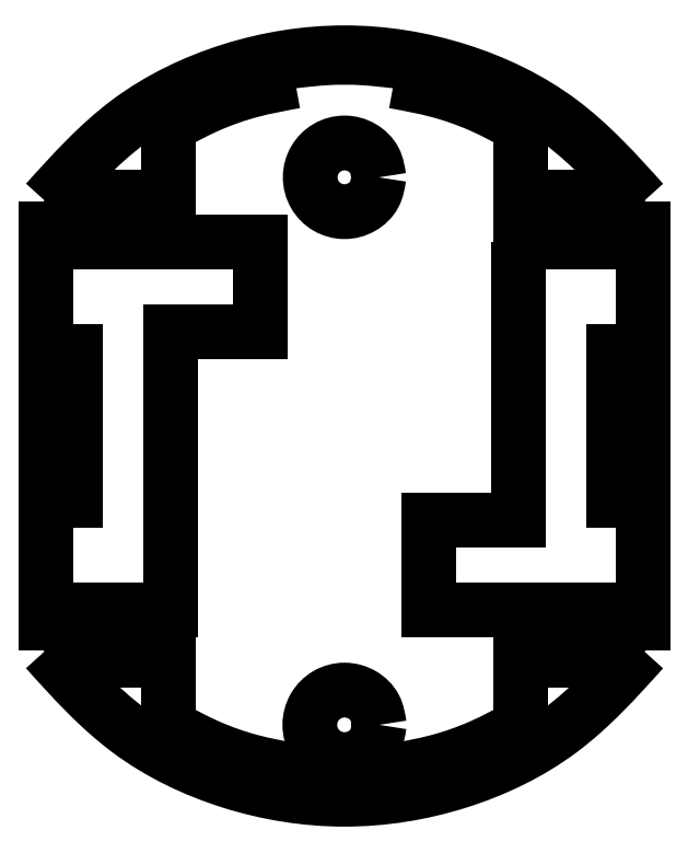
<metadata>
{"format":"dxf","ext":"dxf","renderer":"ezdxf+matplotlib","layout":"modelspace","background":"white","min_lineweight":24,"dpi":150}
</metadata>
<code>
0
SECTION
2
ENTITIES
0
LWPOLYLINE
8
Layer_1
90
2
70
0
10
104.4
20
127.2
30
0
10
116.7
20
127.2
30
0
0
LWPOLYLINE
8
Layer_1
90
2
70
0
10
116.7
20
134.7
30
0
10
104
20
134.7
30
0
0
LWPOLYLINE
8
Layer_1
90
2
70
0
10
104
20
190.2
30
0
10
116.7
20
190.2
30
0
0
LWPOLYLINE
8
Layer_1
90
2
70
0
10
116.7
20
196.9
30
0
10
104
20
196.9
30
0
0
SPLINE
8
Layer_1
70
0
71
3
72
10
73
6
74
4
40
0
40
0
40
0
40
0
40
0.2331
40
0.4663
40
0.6994
40
0.6994
40
0.6994
40
0.6994
10
103.9
20
127.8
30
0
10
104
20
127.7
30
0
10
104.1
20
127.6
30
0
10
104.2
20
127.4
30
0
10
104.3
20
127.3
30
0
10
104.4
20
127.3
30
0
11
103.9
21
127.8
31
0
11
104.1
21
127.6
31
0
11
104.2
21
127.4
31
0
11
104.4
21
127.3
31
0
0
LWPOLYLINE
8
Layer_1
90
2
70
0
10
182.7
20
134.7
30
0
10
169.9
20
134.7
30
0
0
LWPOLYLINE
8
Layer_1
90
2
70
0
10
169.9
20
127.2
30
0
10
182.2
20
127.2
30
0
0
LWPOLYLINE
8
Layer_1
90
2
70
0
10
182.7
20
196.9
30
0
10
169.9
20
196.9
30
0
0
LWPOLYLINE
8
Layer_1
90
2
70
0
10
169.9
20
190.2
30
0
10
182.7
20
190.2
30
0
0
SPLINE
8
Layer_1
70
0
71
3
72
10
73
6
74
4
40
0
40
0
40
0
40
0
40
0.2331
40
0.4663
40
0.6994
40
0.6994
40
0.6994
40
0.6994
10
182.2
20
127.2
30
0
10
182.2
20
127.3
30
0
10
182.3
20
127.4
30
0
10
182.5
20
127.6
30
0
10
182.6
20
127.7
30
0
10
182.6
20
127.8
30
0
11
182.2
21
127.2
31
0
11
182.3
21
127.4
31
0
11
182.5
21
127.6
31
0
11
182.6
21
127.8
31
0
0
LWPOLYLINE
8
Layer_1
90
2
70
0
10
98.31
20
196.2
30
0
10
98.31
20
128.7
30
0
0
SPLINE
8
Layer_1
70
0
71
3
72
13
73
9
74
7
40
0
40
0
40
0
40
0
40
17.38
40
34.56
40
51.93
40
69.31
40
86.49
40
103.9
40
103.9
40
103.9
40
103.9
10
98.31
20
128.8
30
0
10
102.2
20
124.4
30
0
10
110
20
115.8
30
0
10
126
20
108.1
30
0
10
143.3
20
105.3
30
0
10
160.6
20
108.1
30
0
10
176.6
20
115.8
30
0
10
184.4
20
124.4
30
0
10
188.3
20
128.7
30
0
11
98.31
21
128.8
31
0
11
110.8
21
116.6
31
0
11
126.1
21
108.9
31
0
11
143.3
21
106.3
31
0
11
160.5
21
108.9
31
0
11
175.8
21
116.6
31
0
11
188.3
21
128.7
31
0
0
LWPOLYLINE
8
Layer_1
90
2
70
0
10
188.3
20
128.7
30
0
10
188.3
20
196.2
30
0
0
SPLINE
8
Layer_1
70
0
71
3
72
13
73
9
74
7
40
0
40
0
40
0
40
0
40
17.38
40
34.56
40
51.93
40
69.31
40
86.49
40
103.9
40
103.9
40
103.9
40
103.9
10
188.3
20
196.2
30
0
10
184.4
20
200.6
30
0
10
176.6
20
209.2
30
0
10
160.6
20
216.9
30
0
10
143.3
20
219.6
30
0
10
126
20
216.9
30
0
10
110
20
209.2
30
0
10
102.2
20
200.6
30
0
10
98.32
20
196.2
30
0
11
188.3
21
196.2
31
0
11
175.8
21
208.3
31
0
11
160.5
21
216
31
0
11
143.3
21
218.7
31
0
11
126.1
21
216
31
0
11
110.8
21
208.4
31
0
11
98.32
21
196.2
31
0
0
LWPOLYLINE
8
Layer_1
90
2
70
0
10
104
20
196.9
30
0
10
103.7
20
196.9
30
0
0
LWPOLYLINE
8
Layer_1
90
4
70
0
10
99.07
20
190.7
30
0
10
99.07
20
190.2
30
0
10
104
20
190.2
30
0
10
104
20
196.9
30
0
0
SPLINE
8
Layer_1
70
0
71
3
72
10
73
6
74
4
40
0
40
0
40
0
40
0
40
2.601
40
5.202
40
7.803
40
7.803
40
7.803
40
7.803
10
103.7
20
197
30
0
10
103.2
20
196.3
30
0
10
102.1
20
195
30
0
10
100.5
20
192.9
30
0
10
99.54
20
191.5
30
0
10
99.07
20
190.7
30
0
11
103.7
21
197
31
0
11
102.1
21
195
31
0
11
100.5
21
192.9
31
0
11
99.07
21
190.7
31
0
0
LWPOLYLINE
8
Layer_1
90
4
70
0
10
104
20
127.7
30
0
10
104
20
134.7
30
0
10
99.07
20
134.7
30
0
10
99.07
20
134.2
30
0
0
LWPOLYLINE
8
Layer_1
90
2
70
0
10
169.6
20
190.2
30
0
10
169.9
20
190.2
30
0
0
SPLINE
8
Layer_1
70
0
71
3
72
10
73
6
74
4
40
0
40
0
40
0
40
0
40
2.702
40
5.403
40
8.105
40
8.105
40
8.105
40
8.105
10
99.06
20
134.2
30
0
10
99.55
20
133.5
30
0
10
100.5
20
132
30
0
10
102.2
20
129.8
30
0
10
103.3
20
128.5
30
0
10
103.9
20
127.8
30
0
11
99.06
21
134.2
31
0
11
100.6
21
132
31
0
11
102.2
21
129.8
31
0
11
103.9
21
127.8
31
0
0
LWPOLYLINE
8
Layer_1
90
2
70
0
10
116.7
20
134.7
30
0
10
116.7
20
117.2
30
0
0
SPLINE
8
Layer_1
70
0
71
3
72
10
73
6
74
4
40
0
40
0
40
0
40
0
40
6.806
40
13.6
40
20.4
40
20.4
40
20.4
40
20.4
10
116.7
20
117.3
30
0
10
118.7
20
116.2
30
0
10
122.7
20
114
30
0
10
129.1
20
111.8
30
0
10
133.6
20
110.9
30
0
10
135.8
20
110.5
30
0
11
116.7
21
117.3
31
0
11
122.8
21
114.2
31
0
11
129.2
21
111.9
31
0
11
135.8
21
110.5
31
0
0
LWPOLYLINE
8
Layer_1
90
2
70
0
10
135.8
20
110.5
30
0
10
135.4
20
107.5
30
0
0
SPLINE
8
Layer_1
70
0
71
3
72
10
73
6
74
4
40
0
40
0
40
0
40
0
40
5.313
40
10.62
40
15.93
40
15.93
40
15.93
40
15.93
10
135.3
20
107.5
30
0
10
137.1
20
107.3
30
0
10
140.6
20
106.9
30
0
10
145.9
20
106.9
30
0
10
149.5
20
107.3
30
0
10
151.2
20
107.5
30
0
11
135.3
21
107.5
31
0
11
140.6
21
107
31
0
11
145.9
21
107
31
0
11
151.2
21
107.5
31
0
0
LWPOLYLINE
8
Layer_1
90
2
70
0
10
151.3
20
107.5
30
0
10
150.8
20
110.5
30
0
0
LWPOLYLINE
8
Layer_1
90
6
70
0
10
169.9
20
117.2
30
0
10
169.9
20
134.7
30
0
10
156
20
134.7
30
0
10
156
20
148.2
30
0
10
169.6
20
148.2
30
0
10
169.6
20
190.2
30
0
0
SPLINE
8
Layer_1
70
0
71
3
72
10
73
6
74
4
40
0
40
0
40
0
40
0
40
6.806
40
13.6
40
20.4
40
20.4
40
20.4
40
20.4
10
150.8
20
110.5
30
0
10
153
20
110.9
30
0
10
157.5
20
111.8
30
0
10
163.9
20
114
30
0
10
167.9
20
116.2
30
0
10
169.9
20
117.2
30
0
11
150.8
21
110.5
31
0
11
157.4
21
111.9
31
0
11
163.8
21
114.2
31
0
11
169.9
21
117.2
31
0
0
LWPOLYLINE
8
Layer_1
90
2
70
0
10
169.9
20
190.2
30
0
10
169.9
20
207.7
30
0
0
SPLINE
8
Layer_1
70
0
71
3
72
10
73
6
74
4
40
0
40
0
40
0
40
0
40
6.806
40
13.6
40
20.4
40
20.4
40
20.4
40
20.4
10
169.9
20
207.7
30
0
10
167.9
20
208.8
30
0
10
163.9
20
210.9
30
0
10
157.5
20
213.2
30
0
10
153
20
214
30
0
10
150.8
20
214.4
30
0
11
169.9
21
207.7
31
0
11
163.8
21
210.8
31
0
11
157.4
21
213
31
0
11
150.8
21
214.4
31
0
0
LWPOLYLINE
8
Layer_1
90
2
70
0
10
150.8
20
214.5
30
0
10
151.3
20
217.4
30
0
0
SPLINE
8
Layer_1
70
0
71
3
72
10
73
6
74
4
40
0
40
0
40
0
40
0
40
5.313
40
10.62
40
15.93
40
15.93
40
15.93
40
15.93
10
151.2
20
217.4
30
0
10
149.5
20
217.6
30
0
10
146
20
218.1
30
0
10
140.6
20
218.1
30
0
10
137.1
20
217.6
30
0
10
135.4
20
217.4
30
0
11
151.2
21
217.4
31
0
11
146
21
218
31
0
11
140.6
21
218
31
0
11
135.4
21
217.4
31
0
0
LWPOLYLINE
8
Layer_1
90
2
70
0
10
135.4
20
217.4
30
0
10
135.8
20
214.5
30
0
0
SPLINE
8
Layer_1
70
0
71
3
72
10
73
6
74
4
40
0
40
0
40
0
40
0
40
6.806
40
13.6
40
20.4
40
20.4
40
20.4
40
20.4
10
135.8
20
214.4
30
0
10
133.6
20
214
30
0
10
129.1
20
213.2
30
0
10
122.7
20
210.9
30
0
10
118.7
20
208.8
30
0
10
116.7
20
207.7
30
0
11
135.8
21
214.4
31
0
11
129.2
21
213
31
0
11
122.8
21
210.8
31
0
11
116.7
21
207.7
31
0
0
SPLINE
8
Layer_1
70
0
71
3
72
19
73
15
74
13
40
0
40
0
40
0
40
0
40
2.739
40
5.397
40
8.136
40
10.87
40
13.53
40
16.27
40
19.01
40
21.67
40
24.41
40
27.15
40
29.8
40
32.54
40
32.54
40
32.54
40
32.54
10
148.5
20
117.5
30
0
10
148.4
20
118.4
30
0
10
148.1
20
120.2
30
0
10
146
20
122.2
30
0
10
143.3
20
123
30
0
10
140.6
20
122.2
30
0
10
138.6
20
120.2
30
0
10
137.8
20
117.5
30
0
10
138.5
20
114.7
30
0
10
140.5
20
112.7
30
0
10
143.3
20
112
30
0
10
146
20
112.7
30
0
10
148.1
20
114.7
30
0
10
148.4
20
116.5
30
0
10
148.5
20
117.5
30
0
11
148.5
21
117.5
31
0
11
147.8
21
120.1
31
0
11
145.9
21
122
31
0
11
143.3
21
122.7
31
0
11
140.7
21
122
31
0
11
138.8
21
120.1
31
0
11
138.1
21
117.5
31
0
11
138.8
21
114.8
31
0
11
140.7
21
112.9
31
0
11
143.3
21
112.2
31
0
11
145.9
21
112.9
31
0
11
147.8
21
114.8
31
0
11
148.5
21
117.5
31
0
0
LWPOLYLINE
8
Layer_1
90
7
70
0
10
116.7
20
207.7
30
0
10
116.7
20
190.2
30
0
10
130.6
20
190.2
30
0
10
130.6
20
176.7
30
0
10
117
20
176.7
30
0
10
117
20
134.7
30
0
10
116.7
20
134.7
30
0
0
SPLINE
8
Layer_1
70
0
71
3
72
19
73
15
74
13
40
0
40
0
40
0
40
0
40
2.706
40
5.331
40
8.037
40
10.74
40
13.37
40
16.07
40
18.78
40
21.41
40
24.11
40
26.82
40
29.44
40
32.15
40
32.15
40
32.15
40
32.15
10
148.5
20
199.9
30
0
10
148.3
20
200.9
30
0
10
148
20
202.7
30
0
10
146
20
204.6
30
0
10
143.3
20
205.4
30
0
10
140.6
20
204.6
30
0
10
138.6
20
202.7
30
0
10
137.9
20
200
30
0
10
138.6
20
197.2
30
0
10
140.6
20
195.3
30
0
10
143.3
20
194.5
30
0
10
146
20
195.3
30
0
10
148
20
197.2
30
0
10
148.3
20
199
30
0
10
148.5
20
199.9
30
0
11
148.5
21
199.9
31
0
11
147.8
21
202.6
31
0
11
145.9
21
204.4
31
0
11
143.3
21
205.1
31
0
11
140.7
21
204.4
31
0
11
138.8
21
202.6
31
0
11
138.1
21
200
31
0
11
138.8
21
197.3
31
0
11
140.7
21
195.5
31
0
11
143.3
21
194.8
31
0
11
145.9
21
195.5
31
0
11
147.8
21
197.3
31
0
11
148.5
21
199.9
31
0
0
LWPOLYLINE
8
Layer_1
90
4
70
0
10
182.7
20
196.9
30
0
10
182.7
20
190.2
30
0
10
187.5
20
190.2
30
0
10
187.5
20
190.7
30
0
0
LWPOLYLINE
8
Layer_1
90
2
70
0
10
182.9
20
196.9
30
0
10
182.7
20
196.9
30
0
0
SPLINE
8
Layer_1
70
0
71
3
72
10
73
6
74
4
40
0
40
0
40
0
40
0
40
2.601
40
5.202
40
7.803
40
7.803
40
7.803
40
7.803
10
187.5
20
190.7
30
0
10
187.1
20
191.4
30
0
10
186.1
20
192.9
30
0
10
184.5
20
195
30
0
10
183.4
20
196.3
30
0
10
182.9
20
197
30
0
11
187.5
21
190.7
31
0
11
186.1
21
192.9
31
0
11
184.5
21
195
31
0
11
182.9
21
197
31
0
0
LWPOLYLINE
8
Layer_1
90
2
70
0
10
182.7
20
134.7
30
0
10
182.7
20
127.7
30
0
0
LWPOLYLINE
8
Layer_1
90
3
70
0
10
187.5
20
134.2
30
0
10
187.5
20
134.7
30
0
10
182.7
20
134.7
30
0
0
LWPOLYLINE
8
Layer_1
90
5
70
0
10
187.5
20
151.2
30
0
10
187.5
20
173.7
30
0
10
183.9
20
173.7
30
0
10
183.9
20
151.2
30
0
10
187.5
20
151.2
30
0
0
SPLINE
8
Layer_1
70
0
71
3
72
10
73
6
74
4
40
0
40
0
40
0
40
0
40
2.702
40
5.403
40
8.105
40
8.105
40
8.105
40
8.105
10
182.7
20
127.8
30
0
10
183.2
20
128.5
30
0
10
184.4
20
129.8
30
0
10
186
20
132
30
0
10
187
20
133.5
30
0
10
187.5
20
134.2
30
0
11
182.7
21
127.8
31
0
11
184.4
21
129.8
31
0
11
186
21
132
31
0
11
187.5
21
134.2
31
0
0
LWPOLYLINE
8
Layer_1
90
5
70
0
10
99.07
20
173.7
30
0
10
99.07
20
151.2
30
0
10
102.8
20
151.2
30
0
10
102.8
20
173.7
30
0
10
99.07
20
173.7
30
0
0
ENDSEC
0
EOF

</code>
